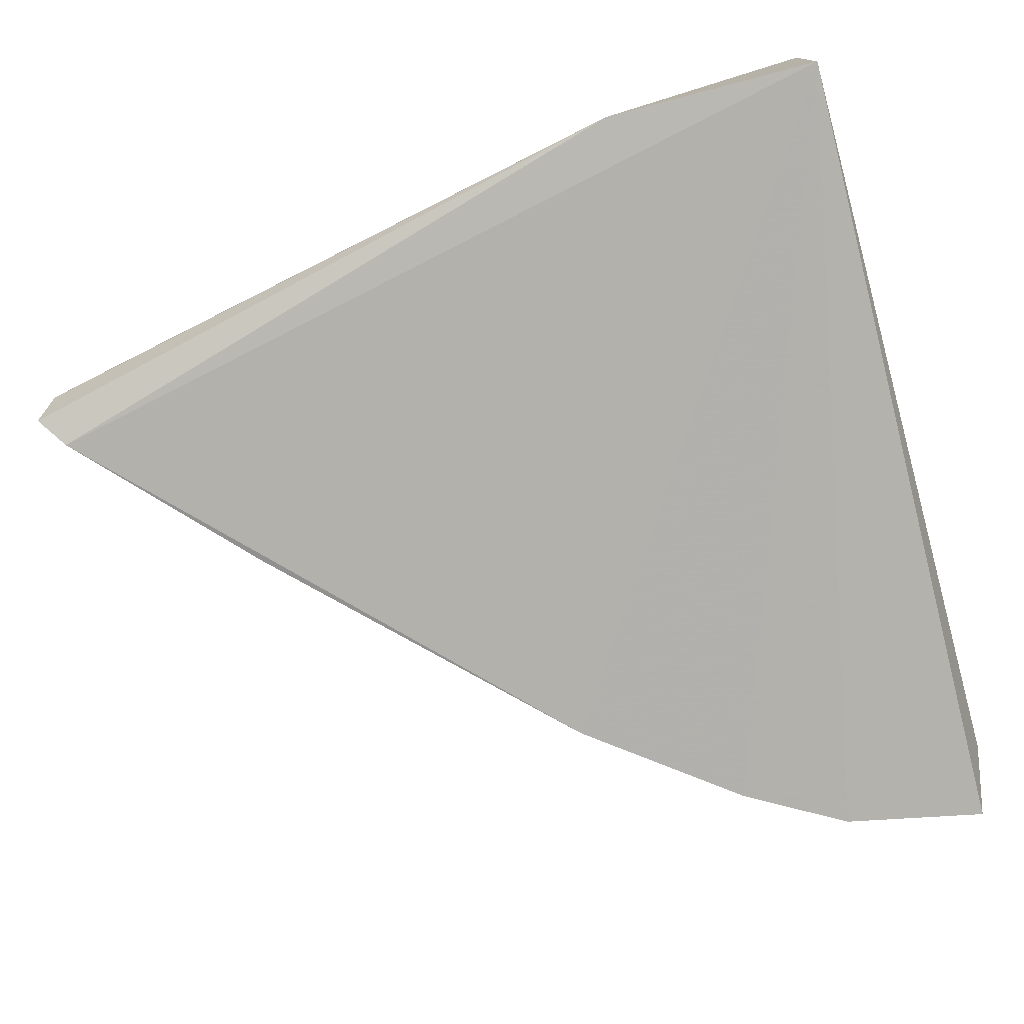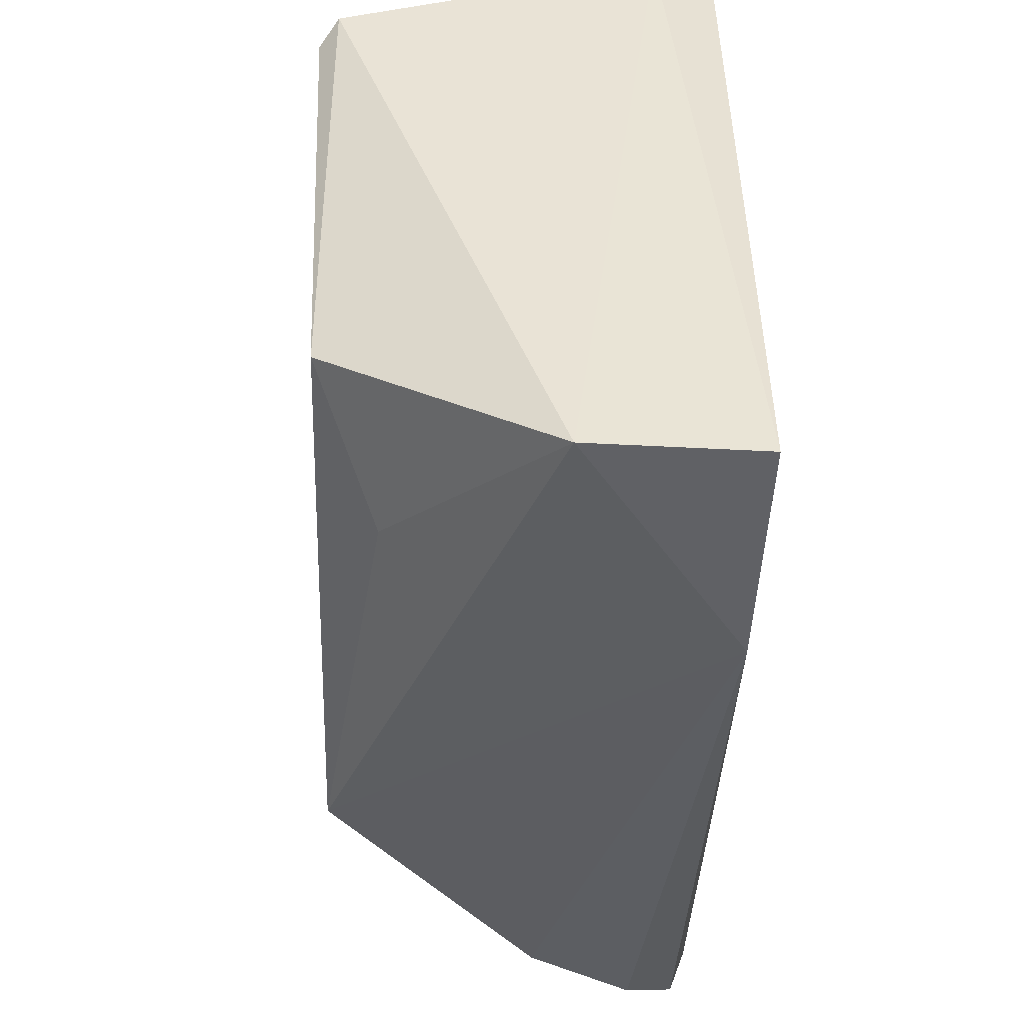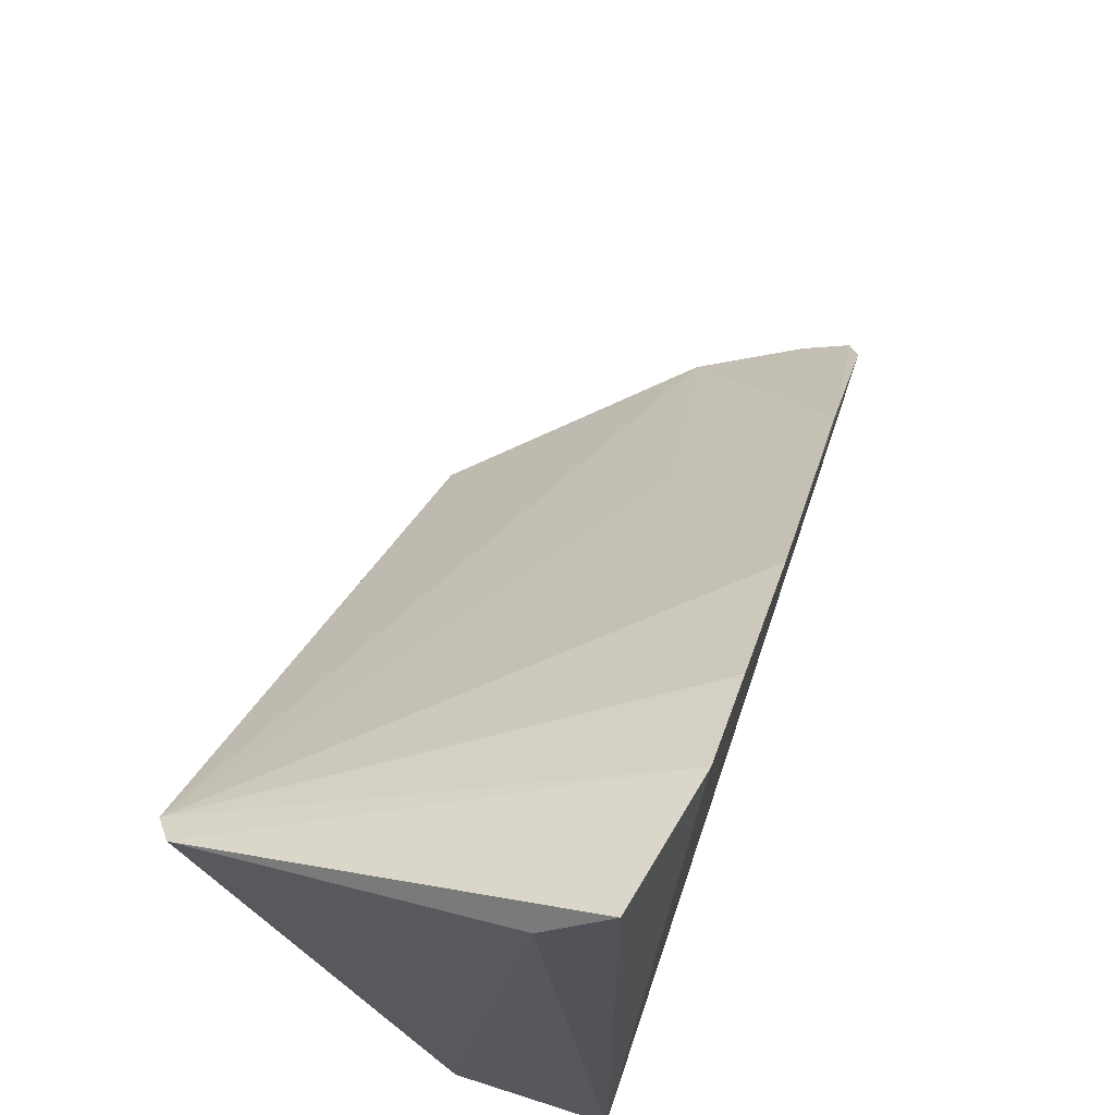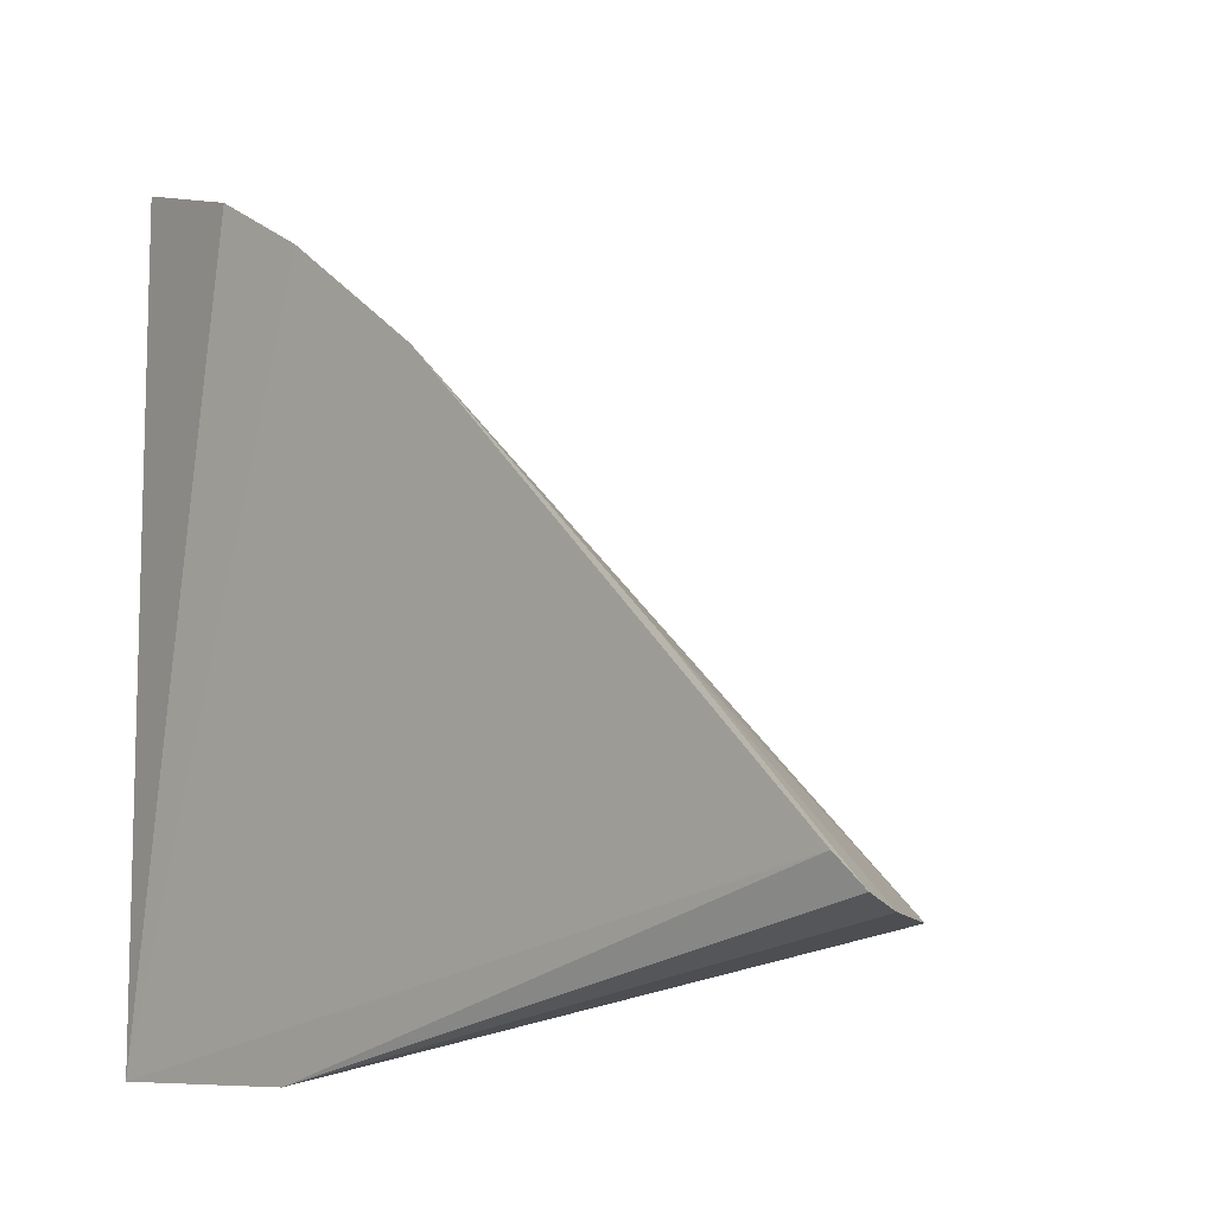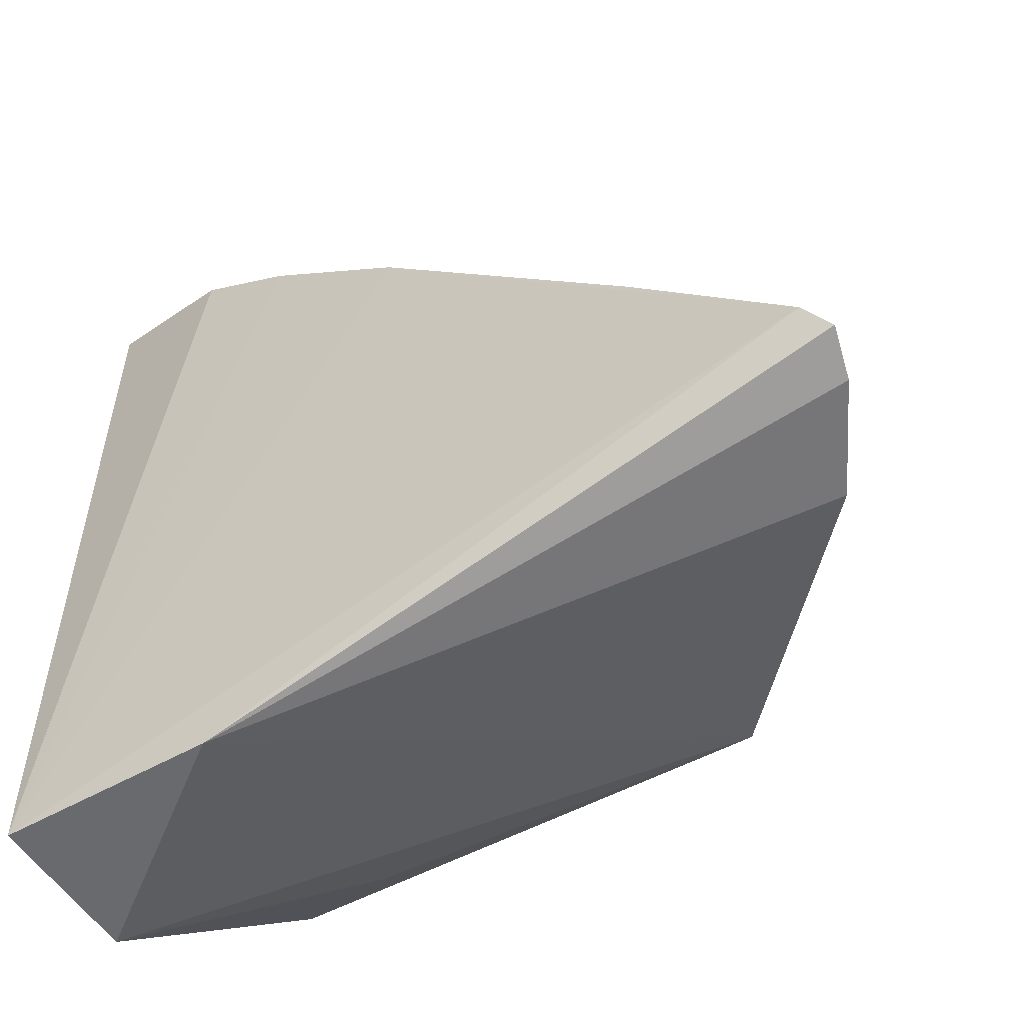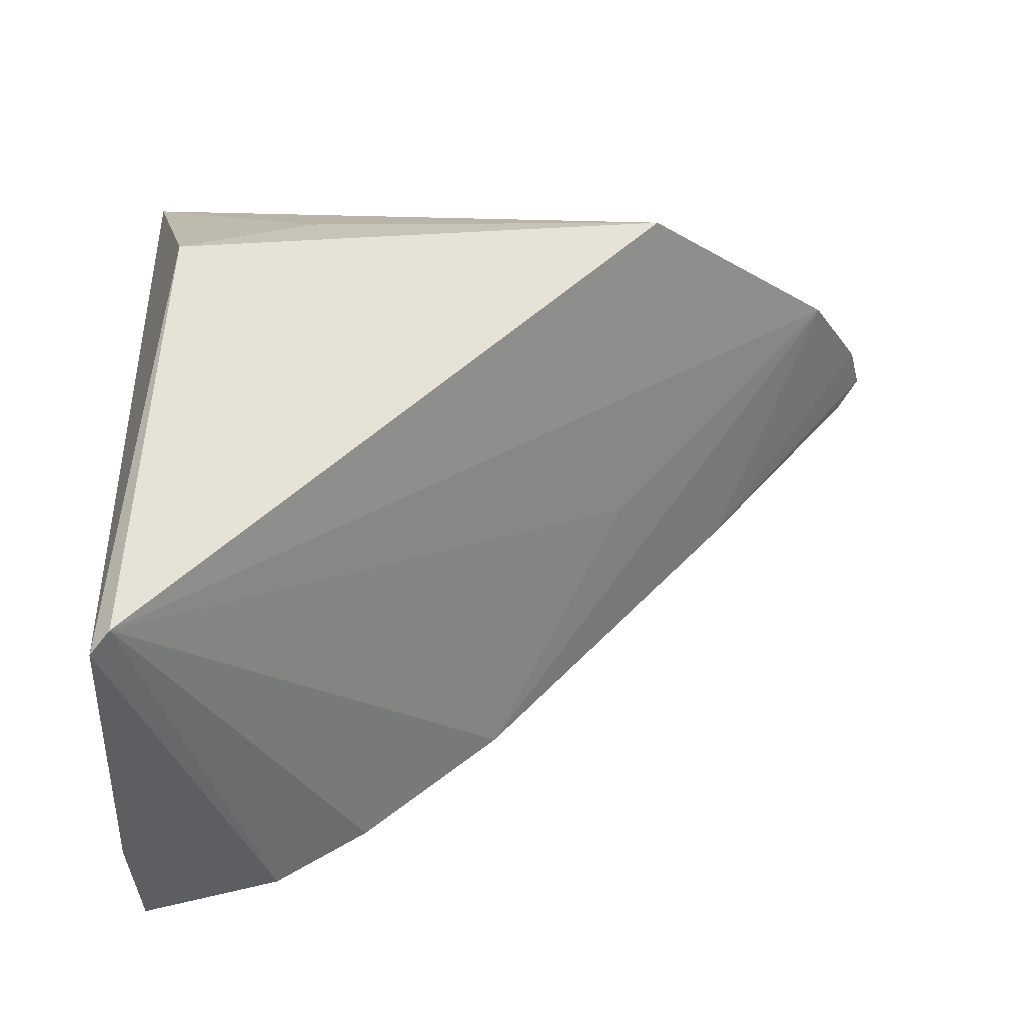
<metadata>
{"format":"obj","ext":"obj","renderer":"f3d","projection":"perspective","resolution":1024,"background":"white","views":[{"elev":-76.9,"azim":-165.4,"up":"+Y"},{"elev":-49.8,"azim":-93.3,"up":"+Z"},{"elev":67.7,"azim":-72.2,"up":"+Z"},{"elev":-7.6,"azim":43.5,"up":"+Z"},{"elev":-53.1,"azim":31.3,"up":"+Z"},{"elev":66.8,"azim":-0.4,"up":"+Y"}]}
</metadata>
<code>
v 0.2589 -0.01482 0.3044
v 0.3869 -0.009357 0.1756
v 0.3682 0.03318 0.1704
v 0.1522 0.1043 0.3089
v 0.1477 -0.007576 0.1335
v 0.3003 0.02434 0.2387
v 0.3354 -0.01333 0.2307
v 0.1484 -0.006233 0.3627
v 0.2083 -0.007576 0.1335
v 0.1643 0.09856 0.1826
v 0.3834 0.003935 0.1719
v 0.3802 -0.01299 0.1839
v 0.1888 -0.01427 0.3515
v 0.1462 0.09932 0.3144
v 0.3105 0.09273 0.1717
v 0.2169 -0.01466 0.3356
v 0.1432 0.01108 0.3483
v 0.1477 0.03788 0.1335
v 0.2027 0.08088 0.1646
f 6 1 3
f 6 3 4
f 6 4 1
f 7 3 1
f 11 7 2
f 11 3 7
f 11 9 3
f 11 2 9
f 12 7 1
f 12 1 5
f 12 5 9
f 12 9 2
f 12 2 7
f 13 8 5
f 14 4 10
f 14 13 4
f 14 8 13
f 15 10 4
f 15 4 3
f 15 3 9
f 16 13 5
f 16 5 1
f 16 1 4
f 16 4 13
f 17 5 8
f 17 8 14
f 18 14 10
f 18 17 14
f 18 5 17
f 18 15 9
f 18 9 5
f 19 18 10
f 19 10 15
f 19 15 18

</code>
